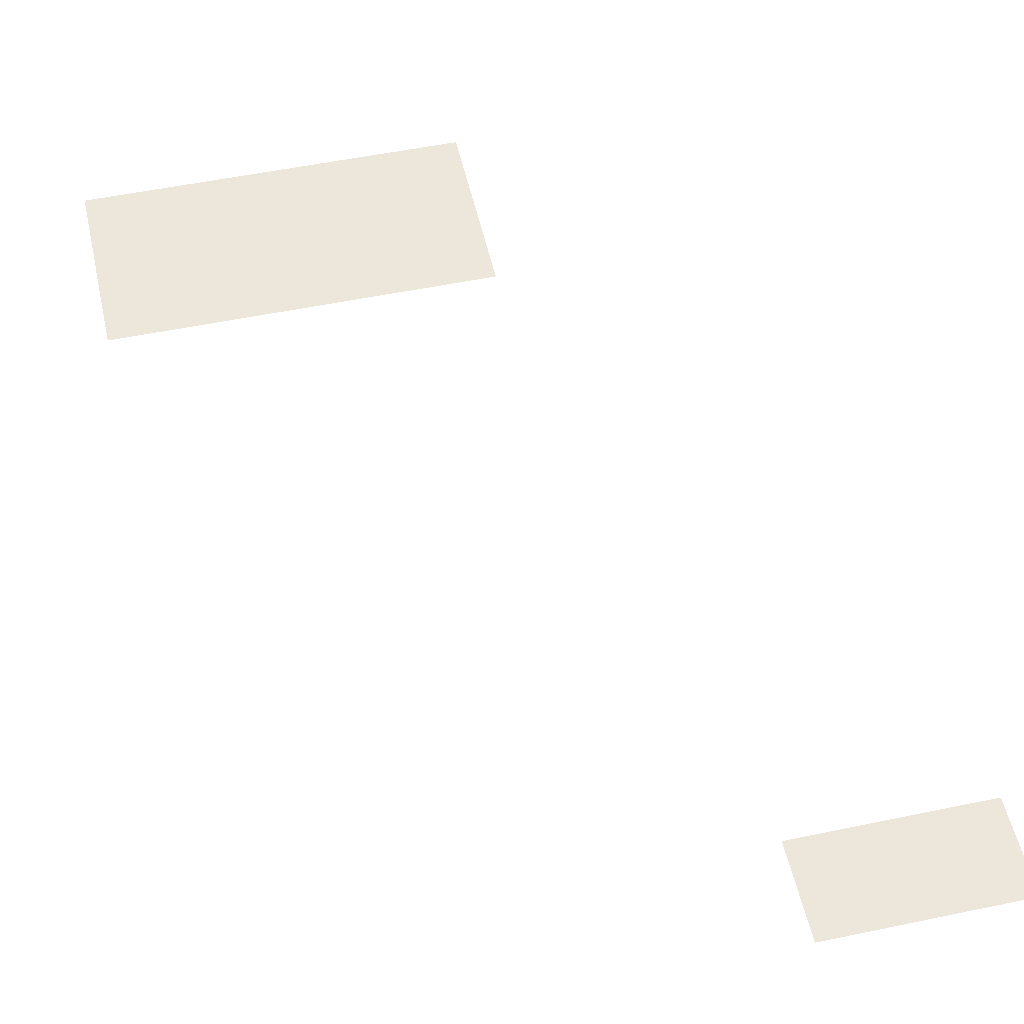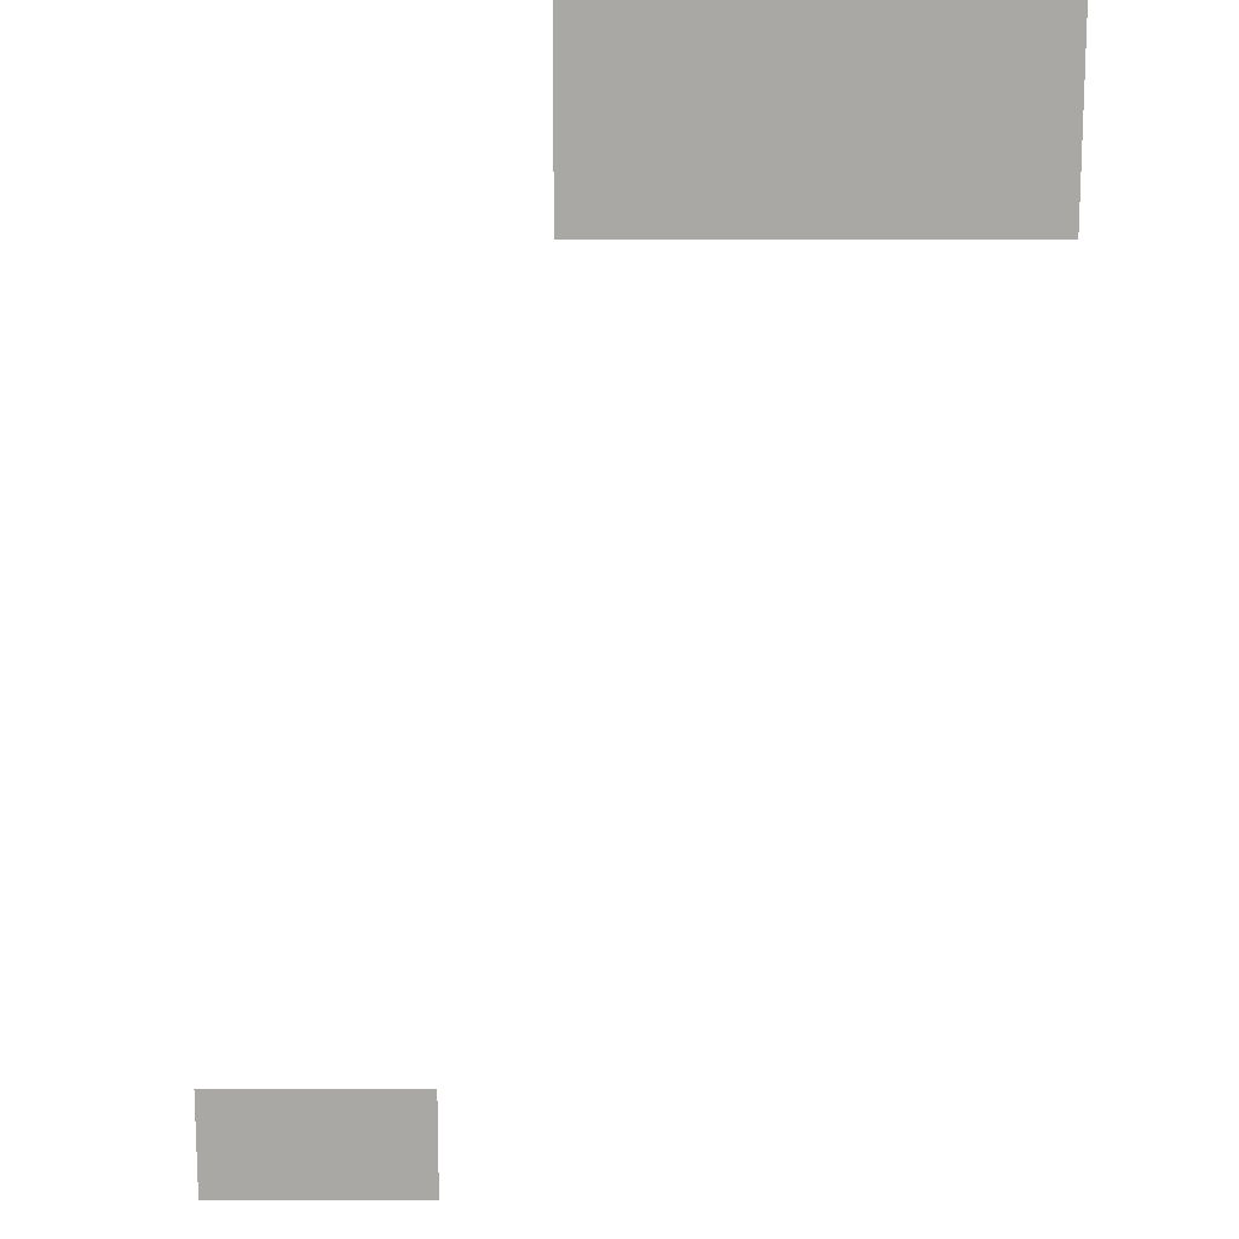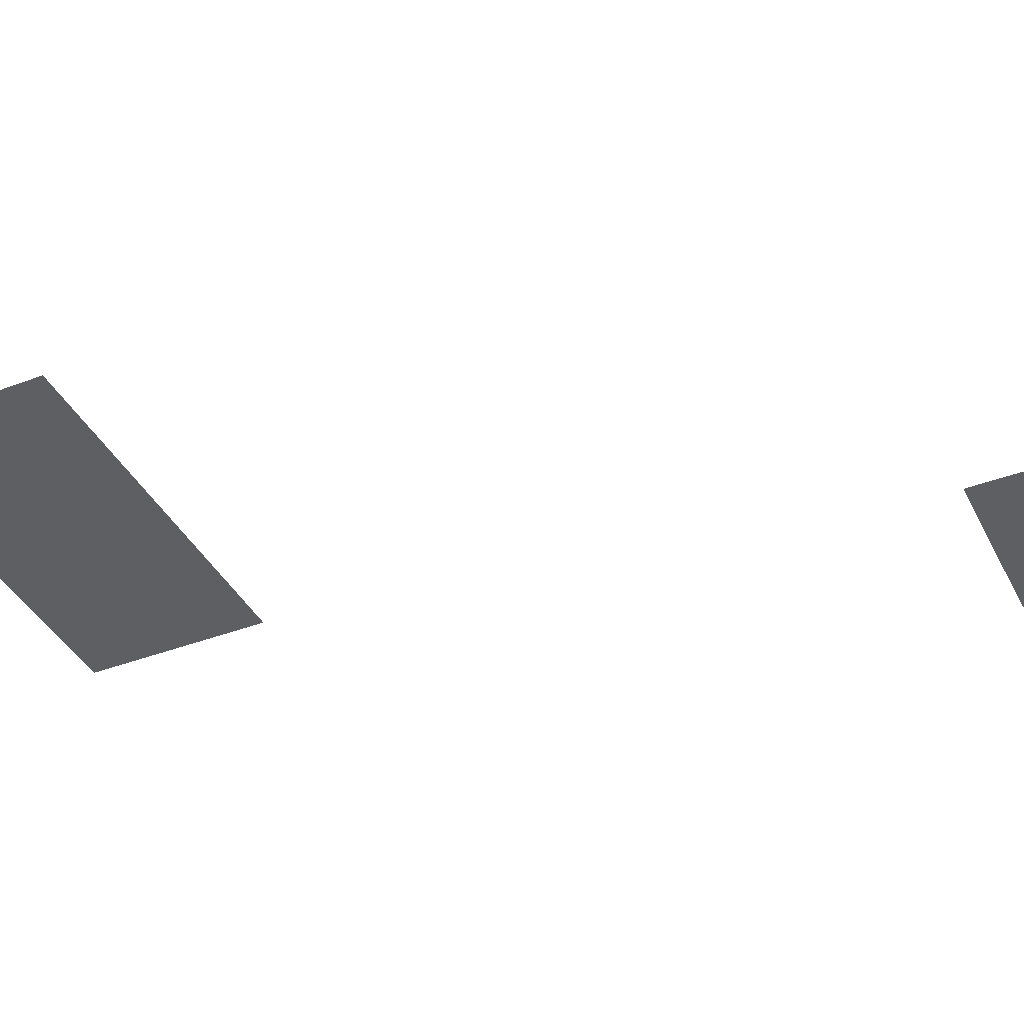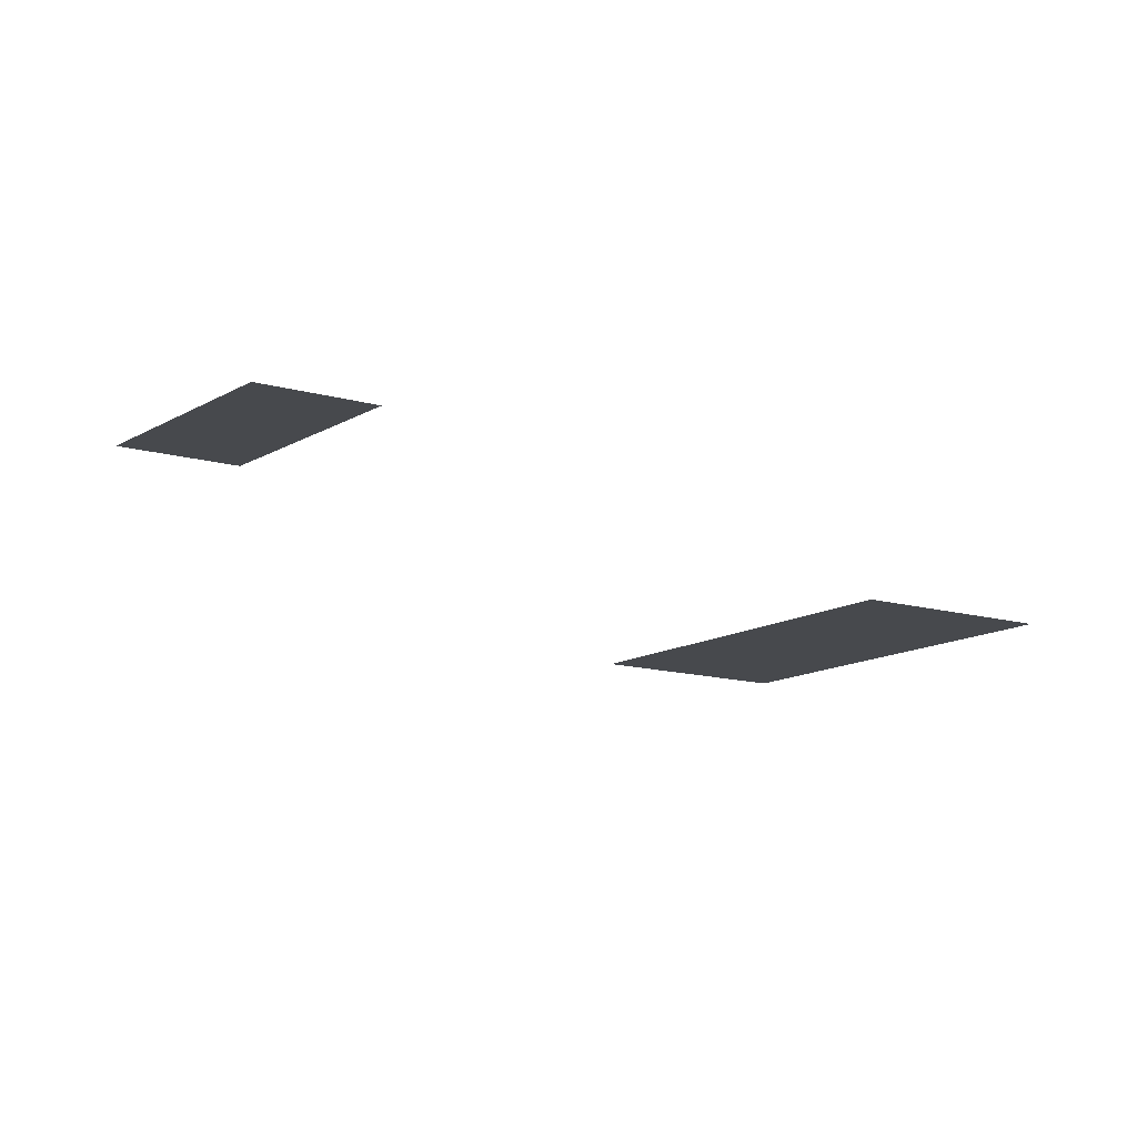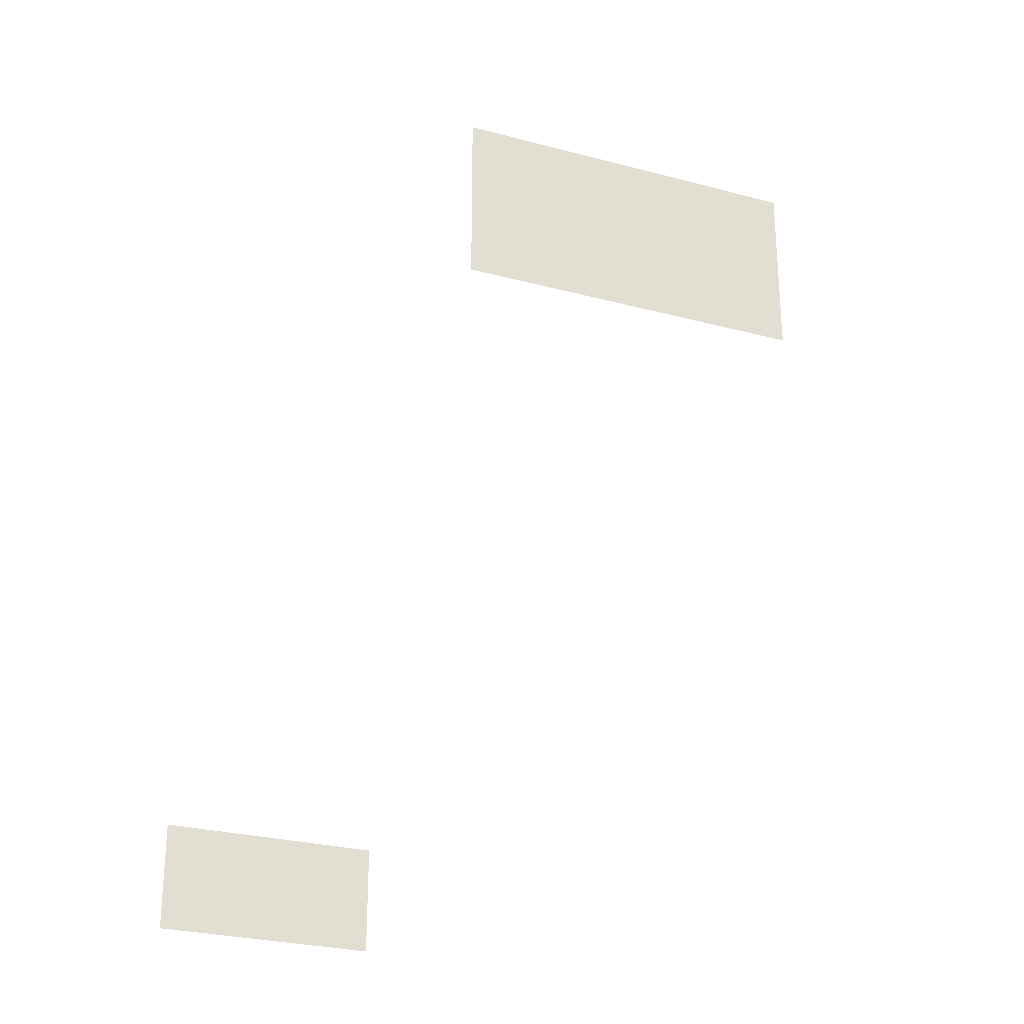
<metadata>
{"format":"obj","ext":"obj","renderer":"f3d","projection":"perspective","resolution":1024,"background":"white","views":[{"elev":52.9,"azim":-12.6,"up":"+Z"},{"elev":-75.1,"azim":180.0,"up":"+Z"},{"elev":-40.2,"azim":-64.9,"up":"+Z"},{"elev":-12.3,"azim":54.9,"up":"+Z"},{"elev":-27.4,"azim":157.7,"up":"+Y"}]}
</metadata>
<code>
v -7.2 -0.16 0
v -7.36 -0.16 0
v -7.36 0 0
v -7.2 0 0
v -7.36 -0.16 0
v -7.52 -0.16 0
v -7.52 0 0
v -7.36 0 0
v -7.52 -0.16 0
v -7.68 -0.16 0
v -7.68 0 0
v -7.52 0 0
v -7.68 -0.16 0
v -7.84 -0.16 0
v -7.84 0 0
v -7.68 0 0
v -7.2 -0.32 0
v -7.36 -0.32 0
v -7.36 -0.16 0
v -7.2 -0.16 0
v -7.36 -0.32 0
v -7.52 -0.32 0
v -7.52 -0.16 0
v -7.36 -0.16 0
v -7.52 -0.32 0
v -7.68 -0.32 0
v -7.68 -0.16 0
v -7.52 -0.16 0
v -7.68 -0.32 0
v -7.84 -0.32 0
v -7.84 -0.16 0
v -7.68 -0.16 0
v -6.72 -1.6 0
v -6.88 -1.6 0
v -6.88 -1.44 0
v -6.72 -1.44 0
v -6.88 -1.6 0
v -7.04 -1.6 0
v -7.04 -1.44 0
v -6.88 -1.44 0
g 001---Zone-1---Start-town_mesh_0027
f 1 2 3 4
f 5 6 7 8
f 9 10 11 12
f 13 14 15 16
f 17 18 19 20
f 21 22 23 24
f 25 26 27 28
f 29 30 31 32
f 33 34 35 36
f 37 38 39 40

</code>
